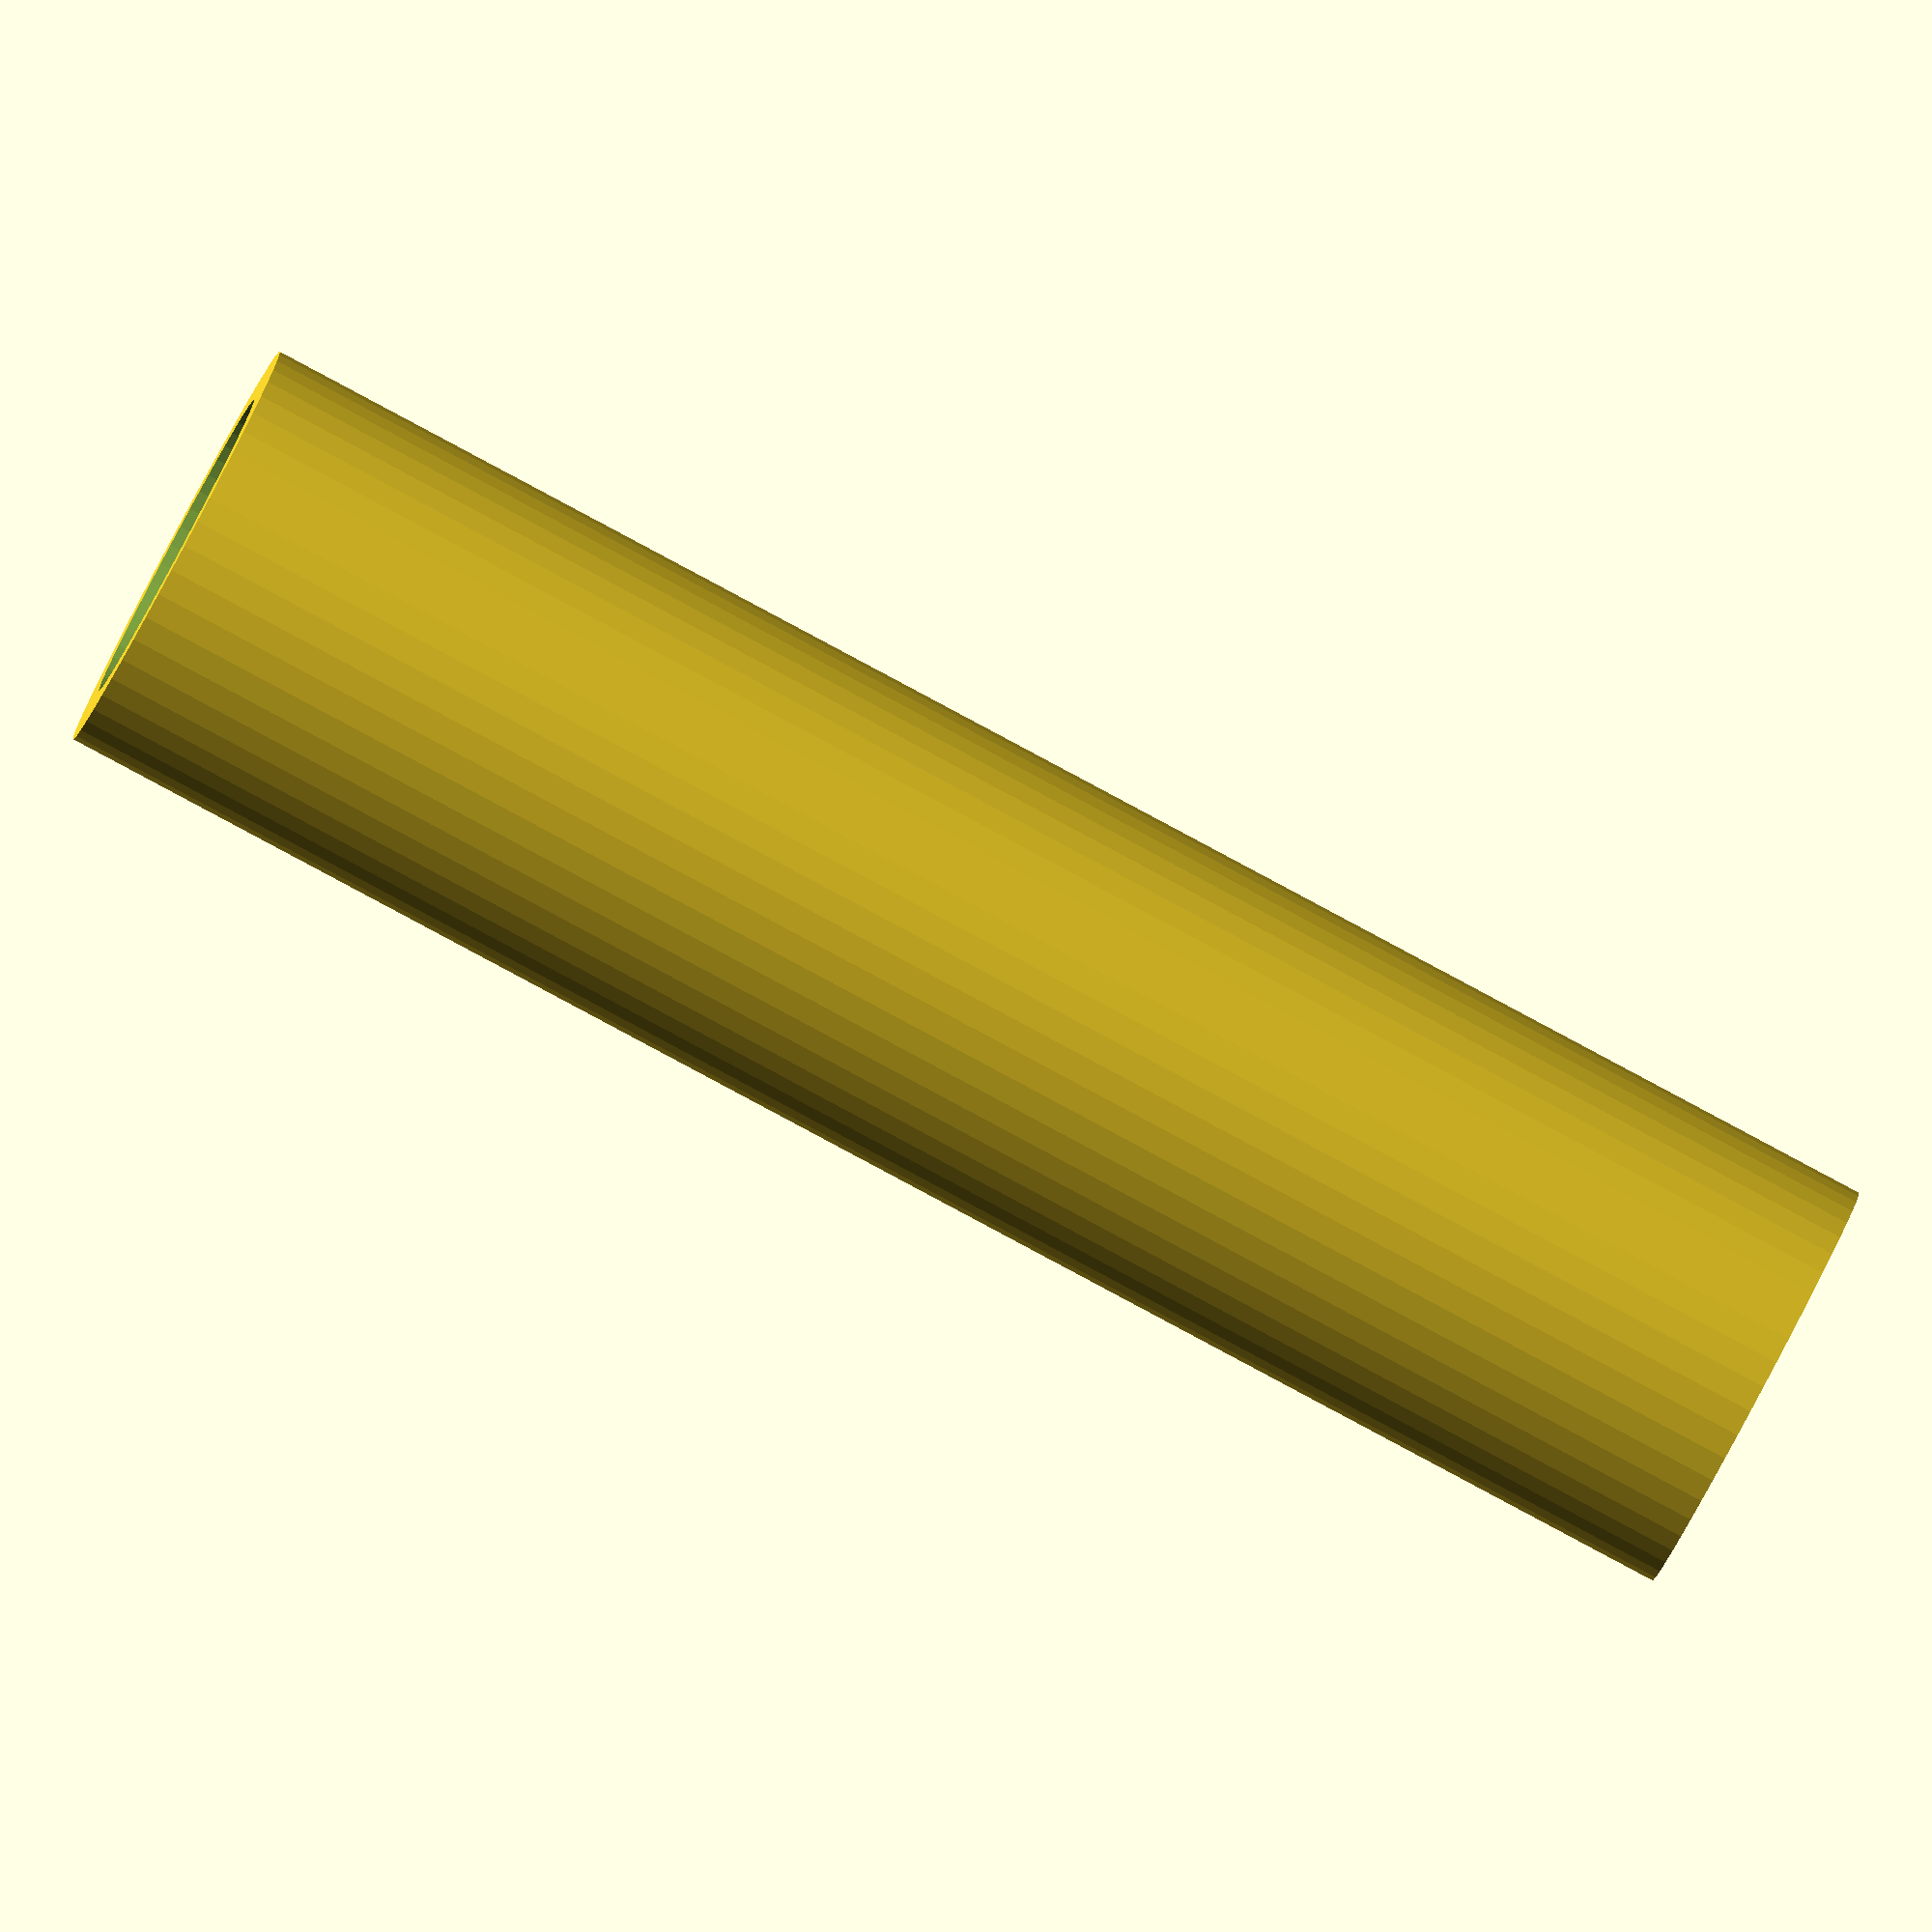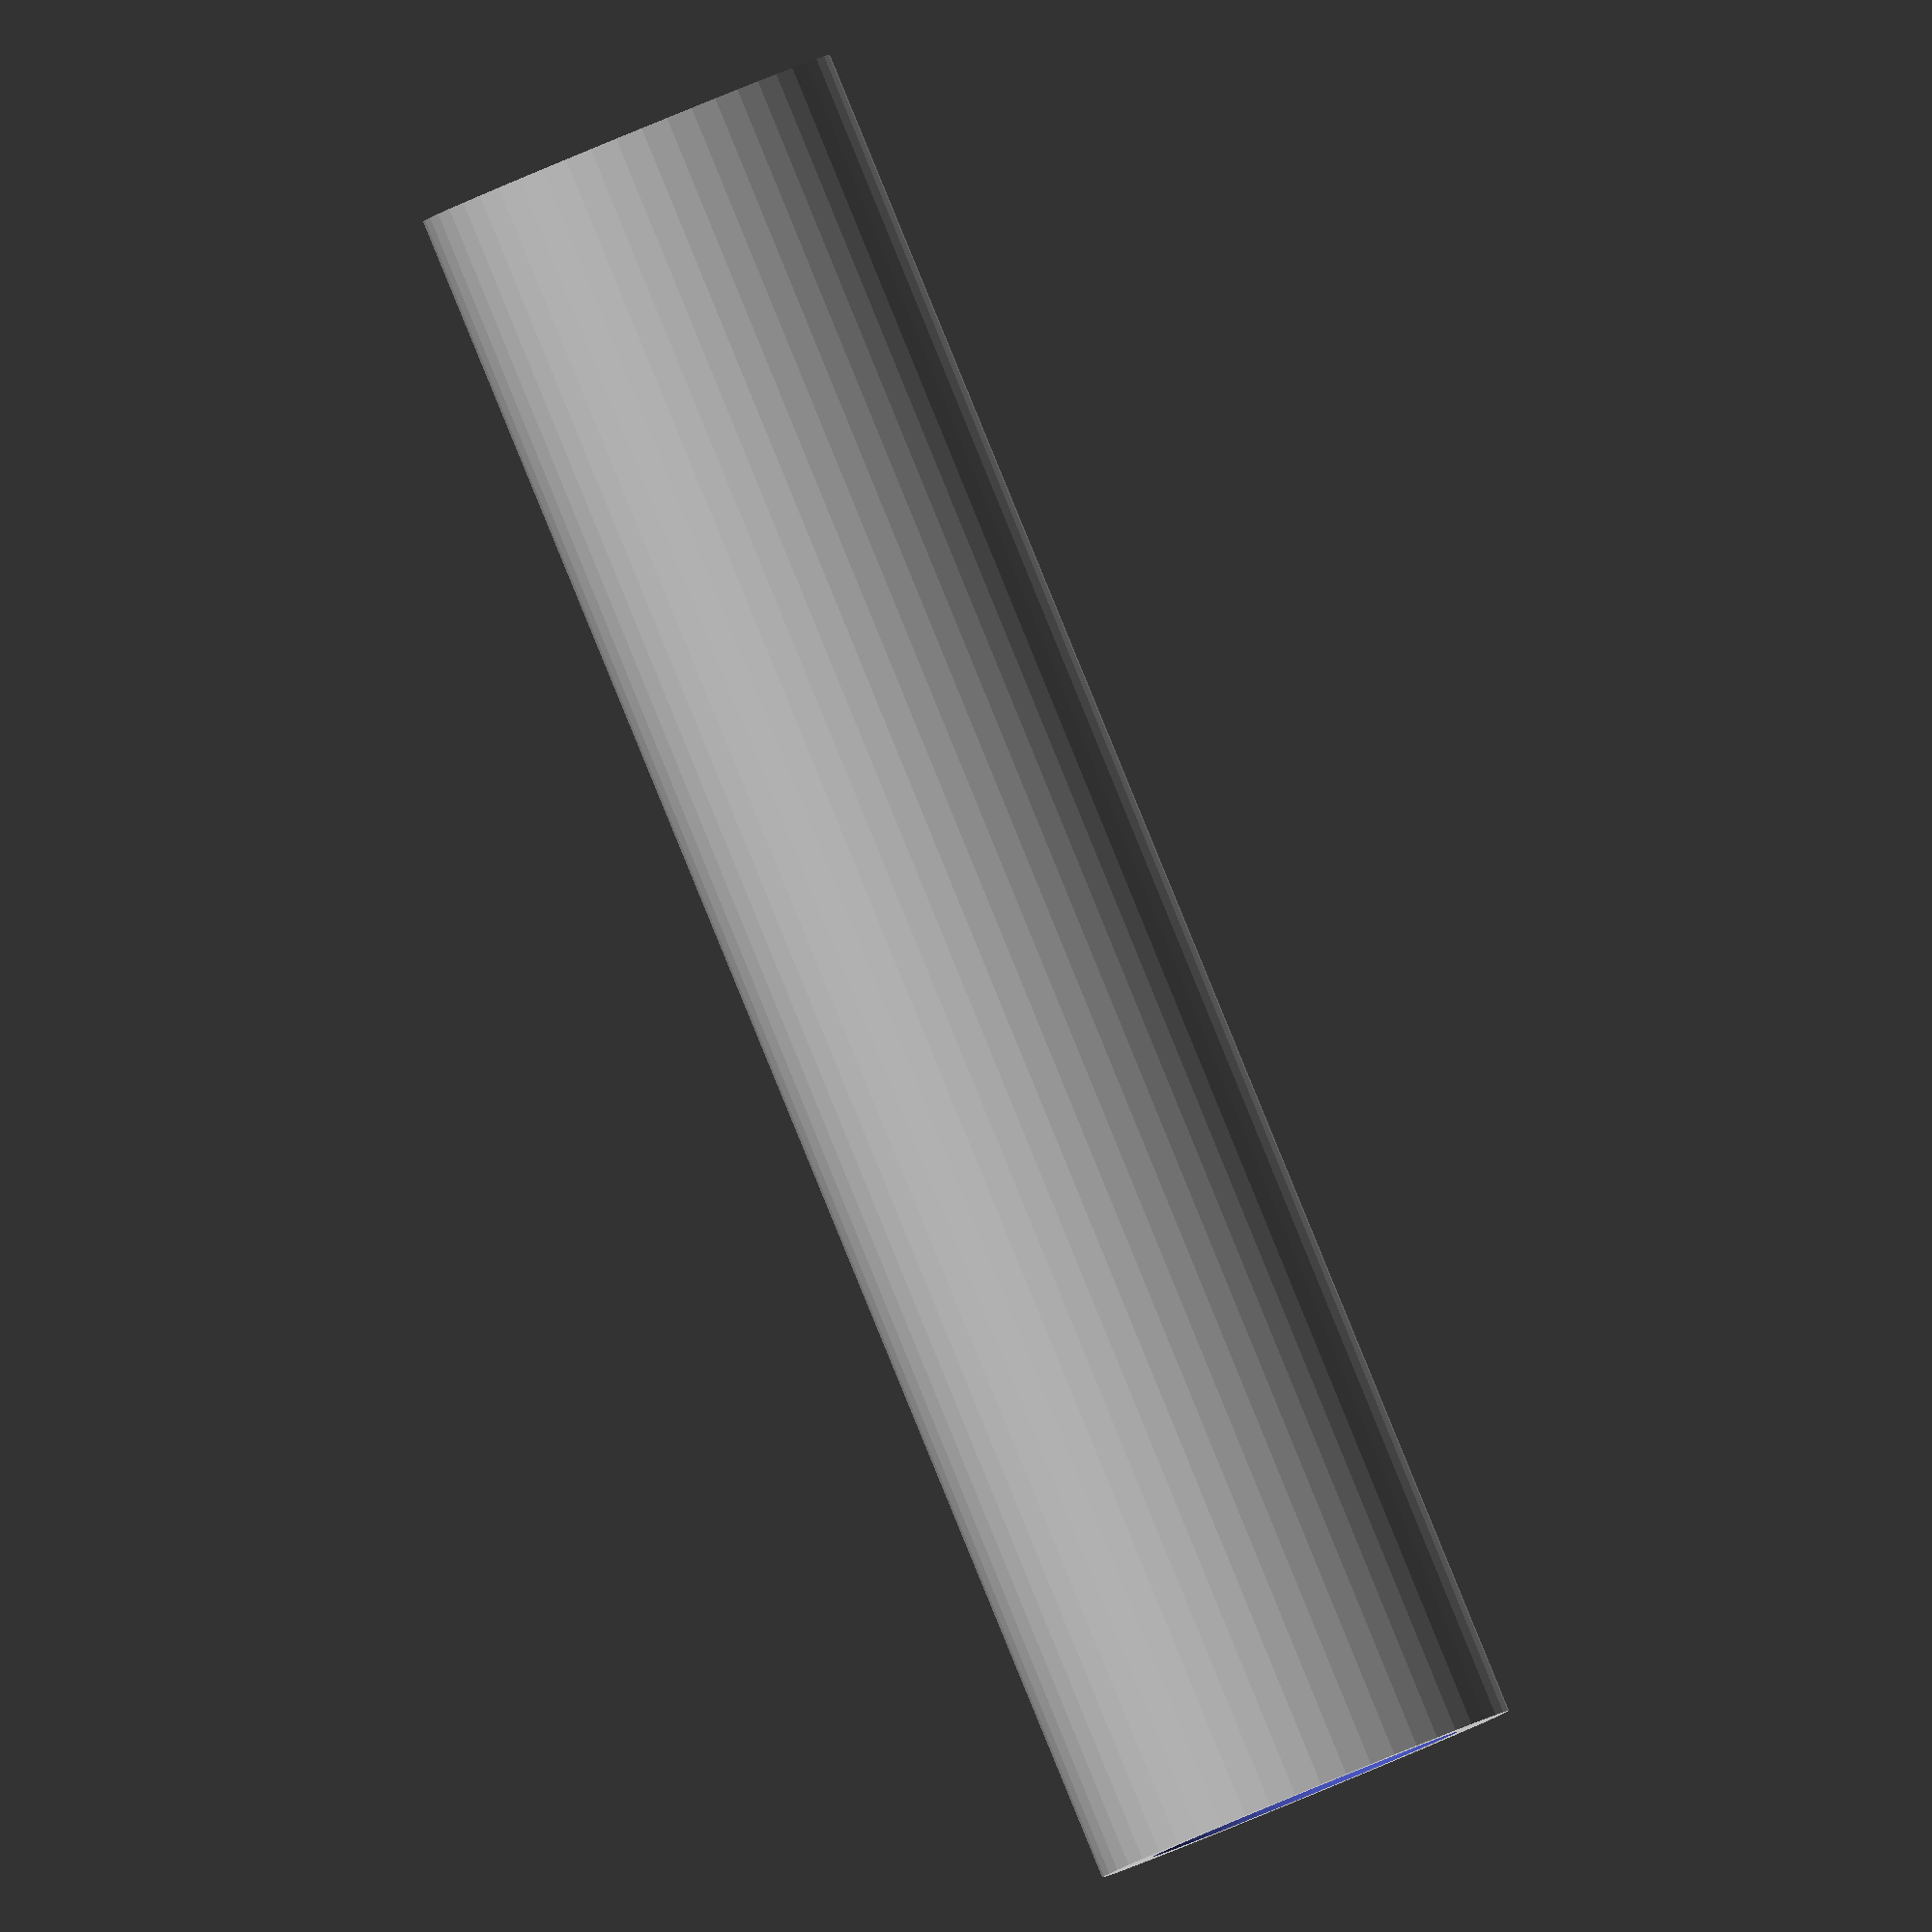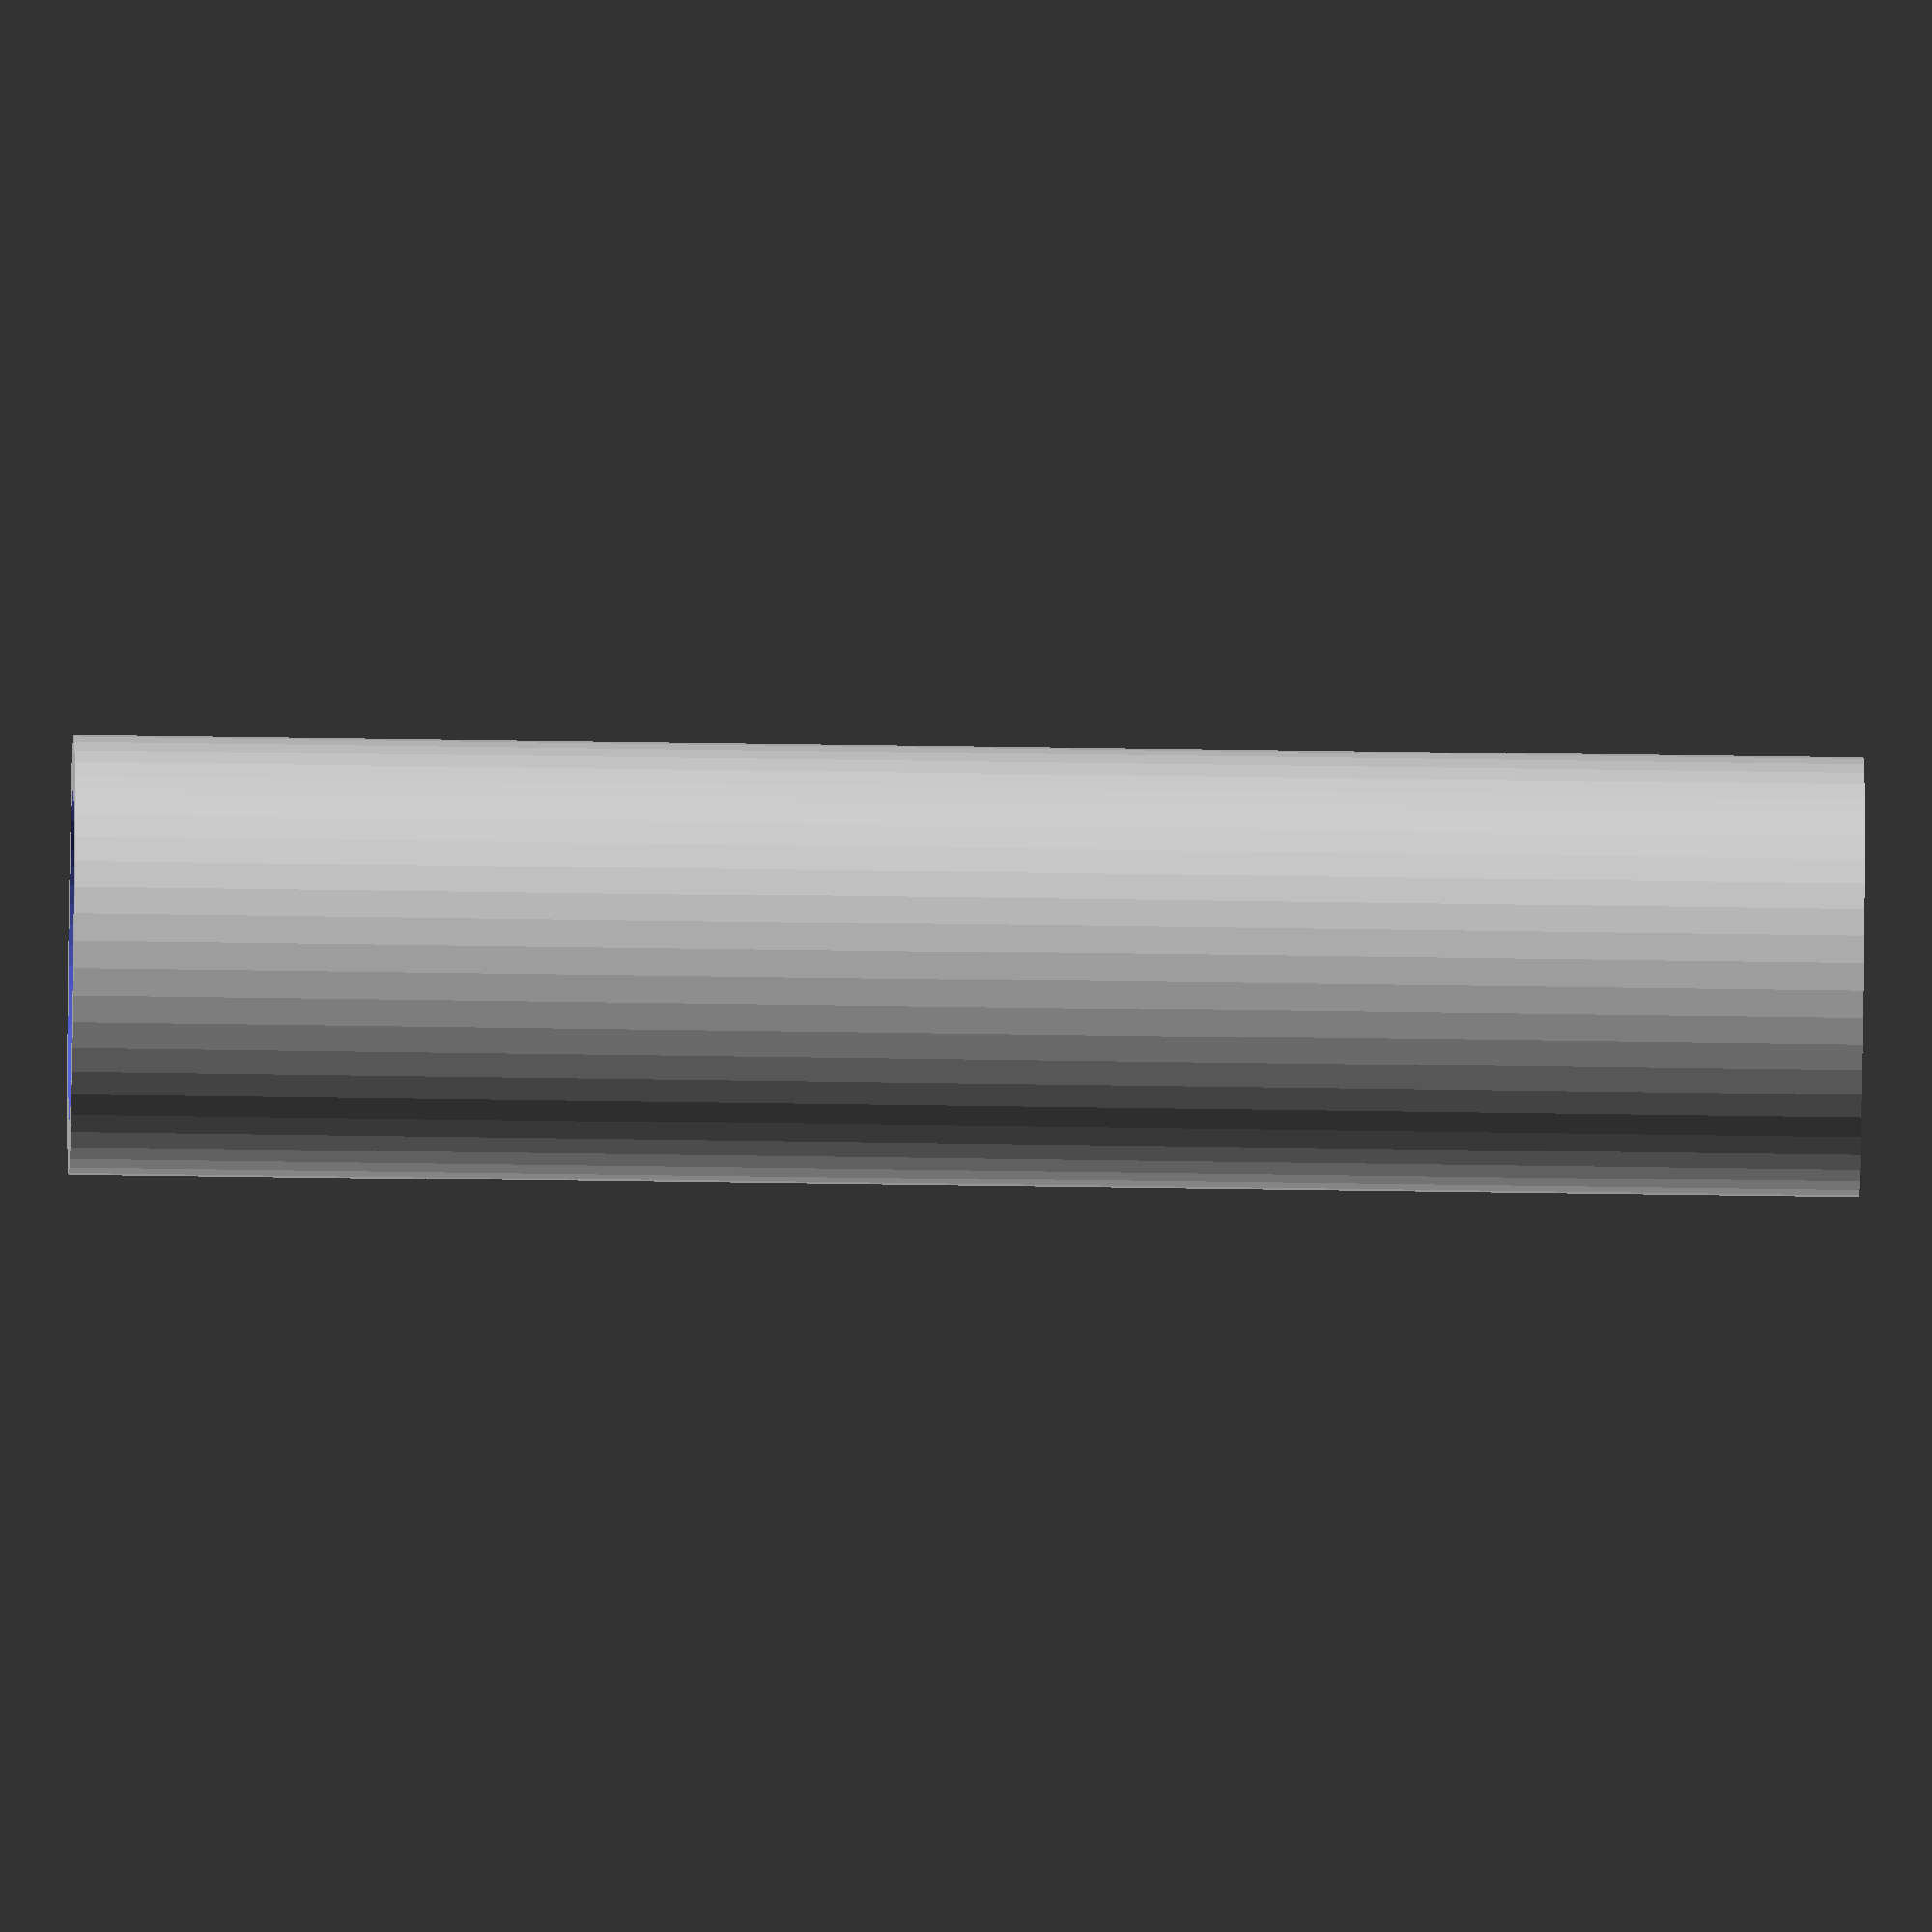
<openscad>
$fn = 50;


difference() {
	union() {
		translate(v = [0, 0, -28.5000000000]) {
			cylinder(h = 57, r = 7.0000000000);
		}
	}
	union() {
		translate(v = [0, 0, -100.0000000000]) {
			cylinder(h = 200, r = 5.2500000000);
		}
	}
}
</openscad>
<views>
elev=266.0 azim=123.2 roll=298.1 proj=o view=solid
elev=90.9 azim=301.7 roll=22.3 proj=o view=wireframe
elev=41.4 azim=268.1 roll=88.9 proj=o view=solid
</views>
